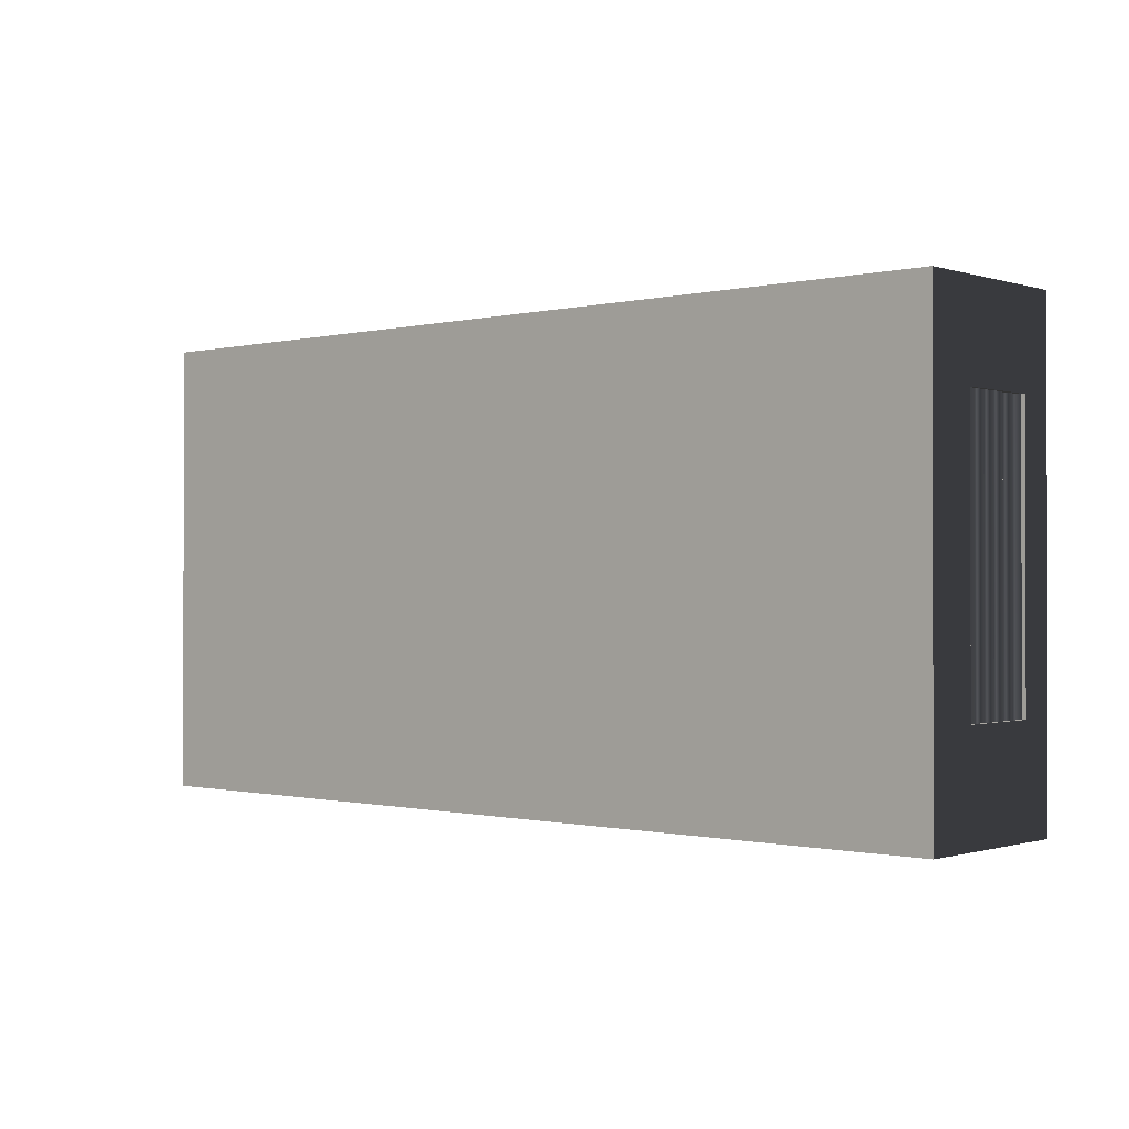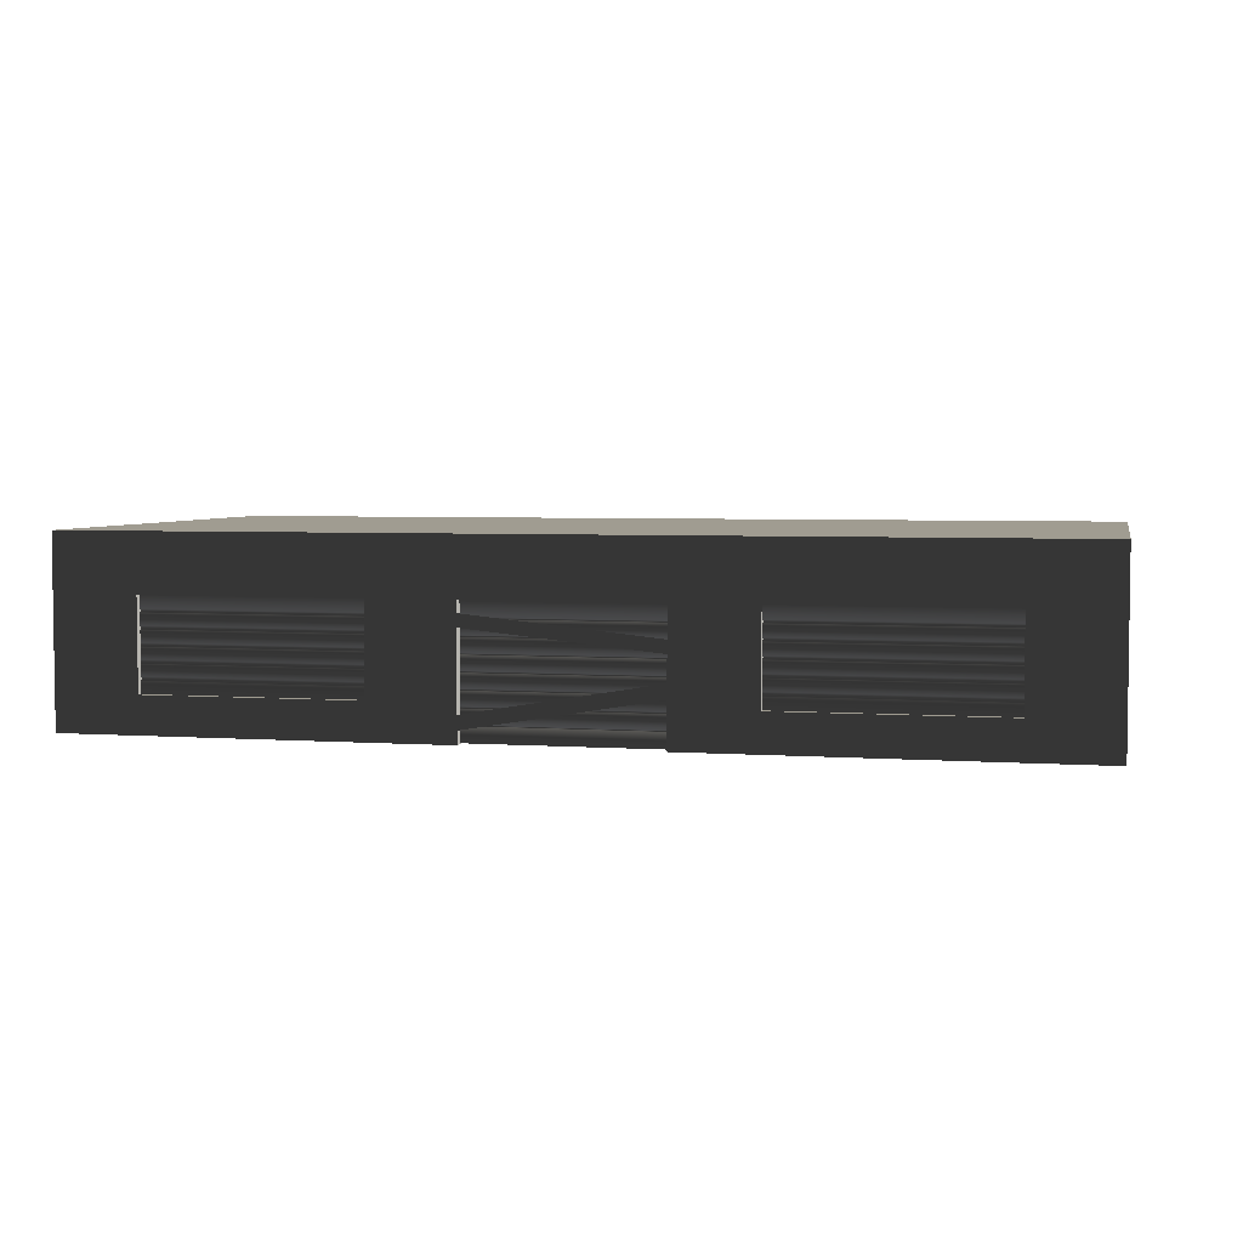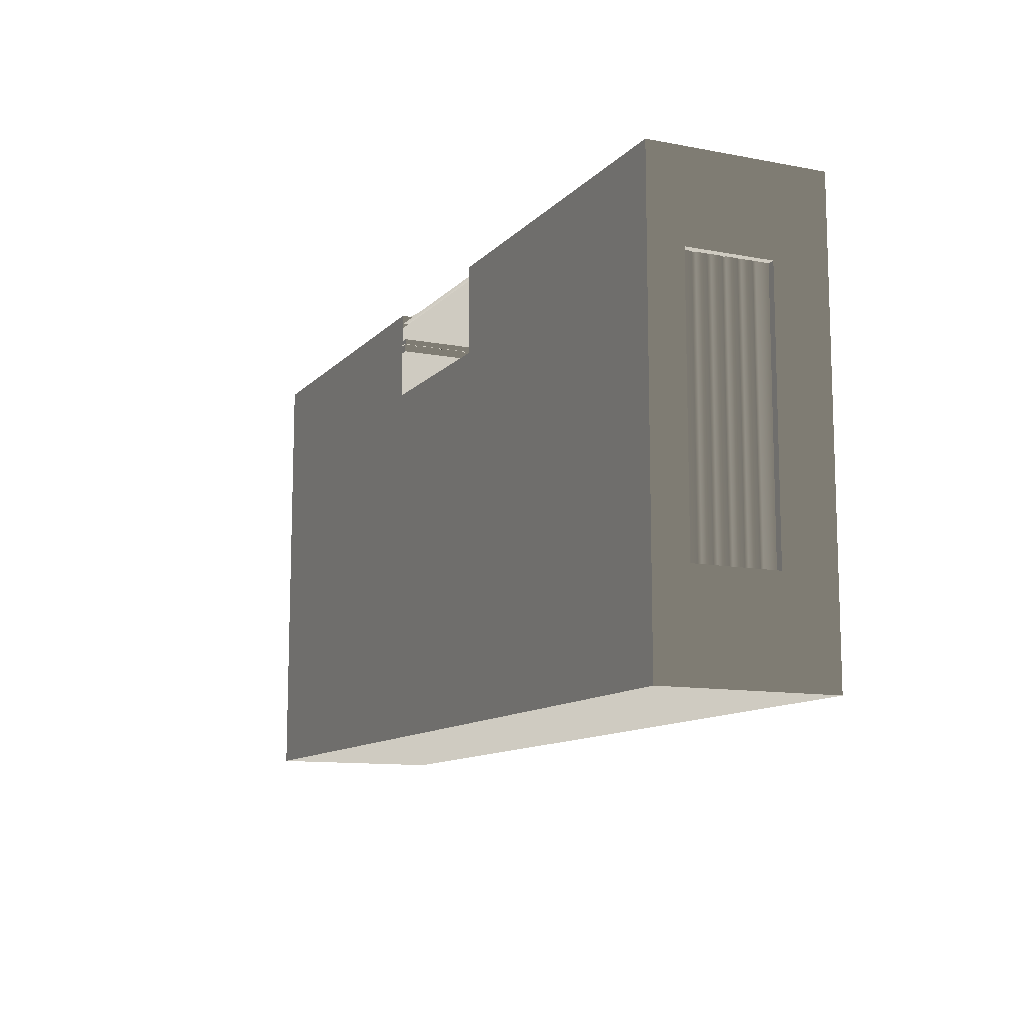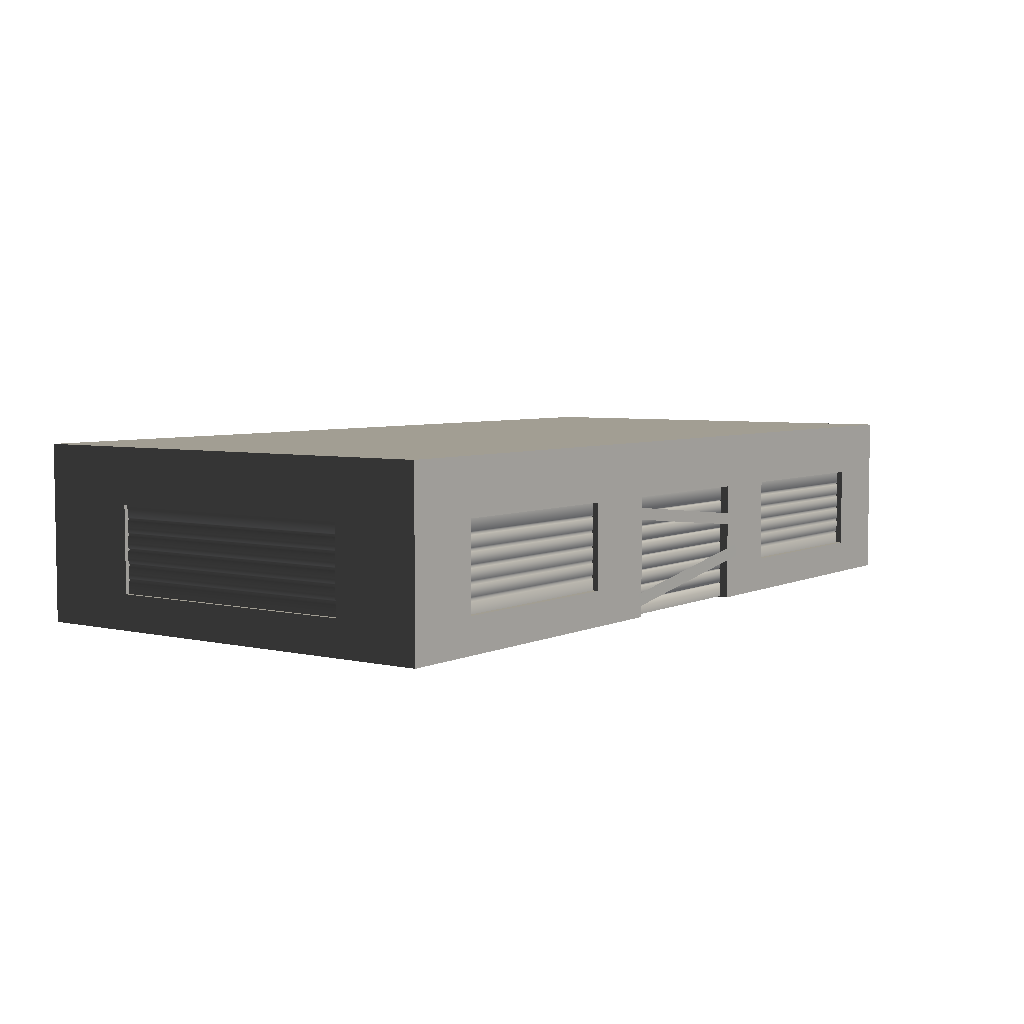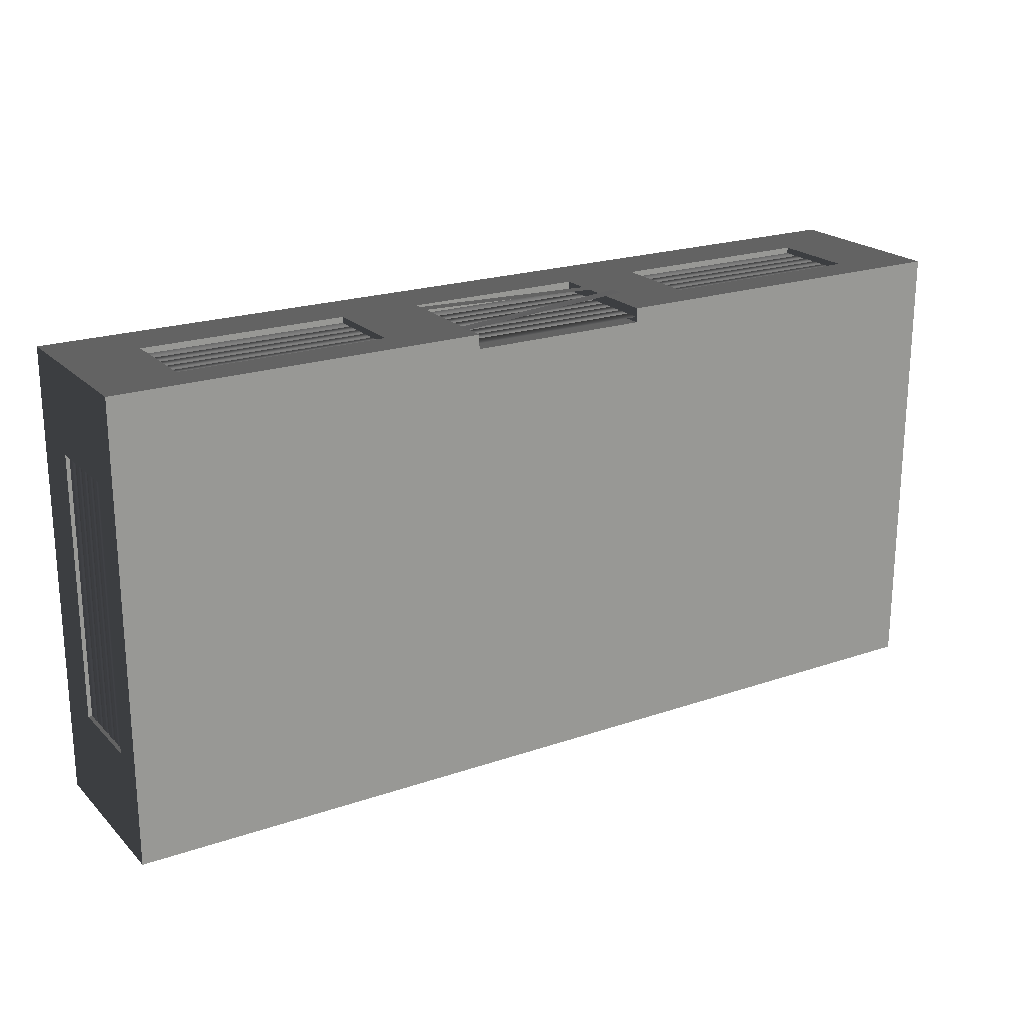
<metadata>
{"format":"obj","ext":"obj","renderer":"f3d","projection":"perspective","resolution":1024,"background":"white","views":[{"elev":-0.6,"azim":-138.5,"up":"+Z"},{"elev":4.4,"azim":12.8,"up":"+Y"},{"elev":-11.4,"azim":65.2,"up":"+Z"},{"elev":5.1,"azim":-54.4,"up":"+Y"},{"elev":21.2,"azim":-31.4,"up":"+Z"}]}
</metadata>
<code>
v  -20.28 -5.608 -87.08
v  -17.3 -5.608 -87.08
v  -17.3 -5.608 -83.76
v  -20.28 -5.608 -83.76
v  -20.28 1.03 -87.08
v  -20.28 1.03 -83.76
v  -17.3 1.03 -83.76
v  -17.3 1.03 -87.08
v  -17.3 -4.278 -87.08
v  -17.3 -4.278 -83.76
v  -20.28 -4.278 -100.8
v  -17.3 -4.278 -100.8
v  -17.3 -5.608 -100.8
v  -20.28 -5.608 -100.8
v  -51.44 -4.278 -97.06
v  -51.44 -4.278 -100.8
v  -51.44 -5.608 -100.8
v  -51.44 -5.608 -97.06
v  -48.49 -4.278 -83.76
v  -51.44 -4.278 -83.76
v  -51.44 -5.608 -83.76
v  -48.49 -5.608 -83.76
v  -40.77 -5.608 -87.08
v  -37.73 -5.608 -87.08
v  -37.73 -5.608 -83.76
v  -40.77 -5.608 -83.76
v  -40.77 1.03 -97.06
v  -37.73 1.03 -97.06
v  -37.73 1.03 -100.8
v  -40.77 1.03 -100.8
v  -40.77 -4.278 -100.8
v  -37.73 -4.278 -100.8
v  -37.73 -5.608 -100.8
v  -40.77 -5.608 -100.8
v  -31.03 -4.278 -84.29
v  -37.73 -4.278 -84.29
v  -37.73 -5.608 -84.29
v  -31.03 -5.608 -84.29
v  -31.03 1.03 -97.06
v  -31.03 1.03 -100.8
v  -31.03 -4.278 -100.8
v  -31.03 -5.608 -100.8
v  -28.11 -4.278 -83.76
v  -31.03 -4.278 -83.76
v  -31.03 -5.608 -83.76
v  -28.11 -5.608 -83.76
v  -31.03 -5.608 -87.08
v  -28.11 -5.608 -87.08
v  -28.11 1.03 -97.06
v  -28.11 1.03 -100.8
v  -28.11 -4.278 -100.8
v  -28.11 -5.608 -100.8
v  -20.28 -4.278 -83.76
v  -37.73 -4.278 -83.76
v  -40.77 -4.278 -83.76
v  -48.49 -5.608 -87.08
v  -48.49 1.03 -97.06
v  -48.49 1.03 -100.8
v  -48.49 -4.278 -100.8
v  -48.49 -5.608 -100.8
v  -51.44 -5.608 -87.08
v  -51.44 1.03 -97.06
v  -51.44 1.03 -100.8
v  -20.28 1.03 -97.06
v  -20.28 1.03 -100.8
v  -17.3 1.03 -97.06
v  -17.3 -1.042 -97.06
v  -17.3 -1.042 -100.8
v  -17.3 1.03 -100.8
v  -20.28 -1.042 -100.8
v  -51.44 1.03 -87.08
v  -51.44 -1.042 -87.08
v  -51.44 -1.042 -83.76
v  -51.44 1.03 -83.76
v  -48.49 -1.042 -83.76
v  -48.49 1.03 -83.76
v  -37.73 -1.042 -100.8
v  -40.77 -1.042 -100.8
v  -37.73 1.03 -83.76
v  -37.73 -1.042 -83.76
v  -31.03 -1.042 -83.76
v  -31.03 1.03 -83.76
v  -31.03 -1.042 -100.8
v  -28.11 -1.042 -83.76
v  -28.11 1.03 -83.76
v  -28.11 -1.042 -100.8
v  -20.28 -1.042 -83.76
v  -40.77 1.03 -83.76
v  -40.77 -1.042 -83.76
v  -48.49 -1.042 -100.8
v  -51.44 -1.042 -100.8
v  -17.3 -1.042 -83.76
v  -17.3 -4.278 -97.06
v  -51.44 -4.278 -87.08
v  -37.73 -1.042 -84.29
v  -31.03 -1.042 -84.29
v  -28.11 -1.042 -84.29
v  -28.11 -4.278 -84.29
v  -20.28 -4.278 -84.29
v  -20.28 -1.042 -84.29
v  -48.49 -1.042 -84.29
v  -48.49 -4.278 -84.29
v  -40.77 -4.278 -84.29
v  -40.77 -1.042 -84.29
v  -17.3 -5.608 -97.06
v  -20.28 -5.608 -97.06
v  -37.73 -5.608 -97.06
v  -40.77 -5.608 -97.06
v  -37.73 1.03 -87.08
v  -40.77 1.03 -87.08
v  -31.03 -5.608 -97.06
v  -31.03 1.03 -87.08
v  -28.11 -5.608 -97.06
v  -28.11 1.03 -87.08
v  -48.49 -5.608 -97.06
v  -48.49 1.03 -87.08
v  -17.3 -1.042 -87.08
v  -51.44 -1.042 -97.06
v  -50.9 -4.278 -97.06
v  -50.9 -4.278 -87.08
v  -50.9 -1.042 -87.08
v  -50.9 -1.042 -97.06
v  -17.83 -4.278 -87.08
v  -17.83 -4.278 -97.06
v  -17.83 -1.042 -97.06
v  -17.83 -1.042 -87.08
v  -30.9 -5.037 -84.09
v  -30.9 -5.016 -84.14
v  -37.88 -5.016 -84.14
v  -37.88 -5.037 -84.09
v  -30.9 -4.483 -84.09
v  -30.9 -4.452 -84.14
v  -37.88 -4.452 -84.14
v  -37.88 -4.483 -84.09
v  -30.9 -3.916 -84.09
v  -30.9 -3.888 -84.14
v  -37.88 -3.888 -84.14
v  -37.88 -3.916 -84.09
v  -30.9 -3.353 -84.09
v  -30.9 -3.324 -84.14
v  -37.88 -3.324 -84.14
v  -37.88 -3.353 -84.09
v  -30.9 -2.785 -84.09
v  -30.9 -2.76 -84.14
v  -37.88 -2.76 -84.14
v  -37.88 -2.785 -84.09
v  -30.9 -2.228 -84.09
v  -30.9 -2.196 -84.14
v  -37.88 -2.196 -84.14
v  -37.88 -2.228 -84.09
v  -30.9 -1.659 -84.09
v  -30.9 -1.631 -84.14
v  -37.88 -1.631 -84.14
v  -37.88 -1.659 -84.09
v  -30.9 -1.606 -84.09
v  -30.9 -1.067 -84.09
v  -37.88 -1.067 -84.09
v  -37.88 -1.606 -84.09
v  -30.9 -2.168 -84.09
v  -37.88 -2.168 -84.09
v  -30.9 -2.737 -84.09
v  -37.88 -2.737 -84.09
v  -30.9 -3.3 -84.09
v  -37.88 -3.3 -84.09
v  -30.9 -3.861 -84.09
v  -37.88 -3.861 -84.09
v  -30.9 -4.423 -84.09
v  -37.88 -4.423 -84.09
v  -30.9 -5 -84.09
v  -37.88 -5 -84.09
v  -30.9 -5.581 -84.09
v  -37.88 -5.581 -84.09
v  -30.82 -2.616 -83.72
v  -30.77 -2.17 -83.72
v  -37.97 -1.425 -83.72
v  -38.01 -1.872 -83.72
v  -30.57 -3.912 -83.6
v  -30.65 -3.429 -83.6
v  -38.03 -4.686 -83.68
v  -37.95 -5.168 -83.67
v  -20.29 -3.849 -83.98
v  -20.29 -3.772 -84.05
v  -28.12 -3.772 -84.05
v  -28.12 -3.849 -83.98
v  -20.29 -3.293 -83.98
v  -20.29 -3.219 -84.05
v  -28.12 -3.219 -84.05
v  -28.12 -3.293 -83.98
v  -20.29 -2.734 -83.98
v  -20.29 -2.666 -84.05
v  -28.12 -2.666 -84.05
v  -28.12 -2.734 -83.98
v  -20.29 -2.18 -83.98
v  -20.29 -2.113 -84.05
v  -28.12 -2.113 -84.05
v  -28.12 -2.18 -83.98
v  -20.29 -1.624 -83.98
v  -20.29 -1.56 -84.05
v  -28.12 -1.56 -84.05
v  -28.12 -1.624 -83.98
v  -20.29 -1.507 -83.98
v  -20.29 -1.007 -83.98
v  -28.12 -1.007 -83.98
v  -28.12 -1.507 -83.98
v  -20.29 -2.051 -83.98
v  -28.12 -2.051 -83.98
v  -20.29 -2.607 -83.98
v  -28.12 -2.607 -83.98
v  -20.29 -3.151 -83.98
v  -28.12 -3.151 -83.98
v  -20.29 -3.704 -83.98
v  -28.12 -3.704 -83.98
v  -20.29 -4.326 -83.98
v  -28.12 -4.326 -83.98
v  -40.73 -3.849 -83.98
v  -40.73 -3.772 -84.05
v  -48.56 -3.772 -84.05
v  -48.56 -3.849 -83.98
v  -40.73 -3.293 -83.98
v  -40.73 -3.219 -84.05
v  -48.56 -3.219 -84.05
v  -48.56 -3.293 -83.98
v  -40.73 -2.734 -83.98
v  -40.73 -2.666 -84.05
v  -48.56 -2.666 -84.05
v  -48.56 -2.734 -83.98
v  -40.73 -2.18 -83.98
v  -40.73 -2.113 -84.05
v  -48.56 -2.113 -84.05
v  -48.56 -2.18 -83.98
v  -40.73 -1.624 -83.98
v  -40.73 -1.56 -84.05
v  -48.56 -1.56 -84.05
v  -48.56 -1.624 -83.98
v  -40.73 -1.507 -83.98
v  -40.73 -1.007 -83.98
v  -48.56 -1.007 -83.98
v  -48.56 -1.507 -83.98
v  -40.73 -2.051 -83.98
v  -48.56 -2.051 -83.98
v  -40.73 -2.607 -83.98
v  -48.56 -2.607 -83.98
v  -40.73 -3.151 -83.98
v  -48.56 -3.151 -83.98
v  -40.73 -3.704 -83.98
v  -48.56 -3.704 -83.98
v  -40.73 -4.326 -83.98
v  -48.56 -4.326 -83.98
v  -51.29 -3.858 -87.05
v  -51.23 -3.781 -87.05
v  -51.23 -3.781 -97.11
v  -51.29 -3.858 -97.11
v  -51.29 -3.302 -87.05
v  -51.23 -3.228 -87.05
v  -51.23 -3.228 -97.11
v  -51.29 -3.302 -97.11
v  -51.29 -2.743 -87.05
v  -51.23 -2.675 -87.05
v  -51.23 -2.675 -97.11
v  -51.29 -2.743 -97.11
v  -51.29 -2.19 -87.05
v  -51.23 -2.122 -87.05
v  -51.23 -2.122 -97.11
v  -51.29 -2.19 -97.11
v  -51.29 -1.633 -87.05
v  -51.23 -1.569 -87.05
v  -51.23 -1.569 -97.11
v  -51.29 -1.633 -97.11
v  -51.29 -1.516 -87.05
v  -51.29 -1.016 -87.05
v  -51.29 -1.016 -97.11
v  -51.29 -1.516 -97.11
v  -51.29 -2.06 -87.05
v  -51.29 -2.06 -97.11
v  -51.29 -2.616 -87.05
v  -51.29 -2.616 -97.11
v  -51.29 -3.16 -87.05
v  -51.29 -3.16 -97.11
v  -51.29 -3.713 -87.05
v  -51.29 -3.713 -97.11
v  -51.29 -4.335 -87.05
v  -51.29 -4.335 -97.11
v  -17.58 -3.858 -97.12
v  -17.65 -3.781 -97.12
v  -17.65 -3.781 -87.07
v  -17.58 -3.858 -87.07
v  -17.58 -3.302 -97.12
v  -17.65 -3.228 -97.12
v  -17.65 -3.228 -87.07
v  -17.58 -3.302 -87.07
v  -17.58 -2.743 -97.12
v  -17.65 -2.675 -97.12
v  -17.65 -2.675 -87.07
v  -17.58 -2.743 -87.07
v  -17.58 -2.19 -97.12
v  -17.65 -2.122 -97.12
v  -17.65 -2.122 -87.07
v  -17.58 -2.19 -87.07
v  -17.58 -1.633 -97.12
v  -17.65 -1.569 -97.12
v  -17.65 -1.569 -87.07
v  -17.58 -1.633 -87.07
v  -17.58 -1.516 -97.12
v  -17.58 -1.016 -97.12
v  -17.58 -1.016 -87.07
v  -17.58 -1.516 -87.07
v  -17.58 -2.06 -97.12
v  -17.58 -2.06 -87.07
v  -17.58 -2.616 -97.12
v  -17.58 -2.616 -87.07
v  -17.58 -3.16 -97.12
v  -17.58 -3.16 -87.07
v  -17.58 -3.713 -97.12
v  -17.58 -3.713 -87.07
v  -17.58 -4.335 -97.12
v  -17.58 -4.335 -87.07
o Box001
g Box001
f 1 2 3 4
f 5 6 7 8
f 9 10 3 2
f 11 12 13 14
f 15 16 17 18
f 19 20 21 22
f 23 24 25 26
f 27 28 29 30
f 31 32 33 34
f 35 36 37 38
f 28 39 40 29
f 32 41 42 33
f 43 44 45 46
f 47 48 46 45
f 39 49 50 40
f 41 51 52 42
f 53 43 46 4
f 54 55 26 25
f 56 23 26 22
f 57 27 30 58
f 59 31 34 60
f 55 19 22 26
f 61 56 22 21
f 62 57 58 63
f 16 59 60 17
f 48 1 4 46
f 49 64 65 50
f 51 11 14 52
f 10 53 4 3
f 66 67 68 69
f 69 68 70 65
f 71 72 73 74
f 74 73 75 76
f 29 77 78 30
f 79 80 81 82
f 40 83 77 29
f 82 81 84 85
f 50 86 83 40
f 85 84 87 6
f 88 89 80 79
f 30 78 90 58
f 76 75 89 88
f 58 90 91 63
f 65 70 86 50
f 6 87 92 7
f 67 93 12 68
f 68 12 11 70
f 72 94 20 73
f 73 20 19 75
f 77 32 31 78
f 95 36 35 96
f 83 41 32 77
f 81 44 43 84
f 86 51 41 83
f 97 98 99 100
f 89 55 54 80
f 78 31 59 90
f 101 102 103 104
f 90 59 16 91
f 70 11 51 86
f 87 53 10 92
f 105 2 1 106
f 64 5 8 66
f 93 9 2 105
f 20 94 61 21
f 107 24 23 108
f 79 109 110 88
f 111 47 24 107
f 82 112 109 79
f 113 48 47 111
f 85 114 112 82
f 108 23 56 115
f 88 110 116 76
f 115 56 61 18
f 76 116 71 74
f 106 1 48 113
f 6 5 114 85
f 92 117 8 7
f 118 72 71 62
f 10 9 117 92
f 119 120 121 122
f 94 15 18 61
f 109 28 27 110
f 112 39 28 109
f 114 49 39 112
f 110 27 57 116
f 116 57 62 71
f 5 64 49 114
f 117 67 66 8
f 123 124 125 126
f 13 105 106 14
f 65 64 66 69
f 12 93 105 13
f 33 107 108 34
f 42 111 107 33
f 52 113 111 42
f 34 108 115 60
f 60 115 18 17
f 14 106 113 52
f 91 118 62 63
f 16 15 118 91
f 25 37 36 54
f 44 35 38 45
f 81 96 35 44
f 80 95 96 81
f 54 36 95 80
f 84 97 100 87
f 43 98 97 84
f 53 99 98 43
f 87 100 99 53
f 75 101 104 89
f 19 102 101 75
f 55 103 102 19
f 89 104 103 55
f 118 122 121 72
f 15 119 122 118
f 94 120 119 15
f 72 121 120 94
f 9 123 126 117
f 93 124 123 9
f 67 125 124 93
f 117 126 125 67
f 127 128 129 130
f 131 132 133 134
f 135 136 137 138
f 139 140 141 142
f 143 144 145 146
f 147 148 149 150
f 151 152 153 154
f 155 156 157 158
f 152 155 158 153
f 159 151 154 160
f 148 159 160 149
f 161 147 150 162
f 144 161 162 145
f 163 143 146 164
f 140 163 164 141
f 165 139 142 166
f 136 165 166 137
f 167 135 138 168
f 132 167 168 133
f 169 131 134 170
f 128 169 170 129
f 171 127 130 172
f 173 174 175 176
f 177 178 179 180
f 181 182 183 184
f 185 186 187 188
f 189 190 191 192
f 193 194 195 196
f 197 198 199 200
f 201 202 203 204
f 198 201 204 199
f 205 197 200 206
f 194 205 206 195
f 207 193 196 208
f 190 207 208 191
f 209 189 192 210
f 186 209 210 187
f 211 185 188 212
f 182 211 212 183
f 213 181 184 214
f 215 216 217 218
f 219 220 221 222
f 223 224 225 226
f 227 228 229 230
f 231 232 233 234
f 235 236 237 238
f 232 235 238 233
f 239 231 234 240
f 228 239 240 229
f 241 227 230 242
f 224 241 242 225
f 243 223 226 244
f 220 243 244 221
f 245 219 222 246
f 216 245 246 217
f 247 215 218 248
f 249 250 251 252
f 253 254 255 256
f 257 258 259 260
f 261 262 263 264
f 265 266 267 268
f 269 270 271 272
f 266 269 272 267
f 273 265 268 274
f 262 273 274 263
f 275 261 264 276
f 258 275 276 259
f 277 257 260 278
f 254 277 278 255
f 279 253 256 280
f 250 279 280 251
f 281 249 252 282
f 283 284 285 286
f 287 288 289 290
f 291 292 293 294
f 295 296 297 298
f 299 300 301 302
f 303 304 305 306
f 300 303 306 301
f 307 299 302 308
f 296 307 308 297
f 309 295 298 310
f 292 309 310 293
f 311 291 294 312
f 288 311 312 289
f 313 287 290 314
f 284 313 314 285
f 315 283 286 316

</code>
